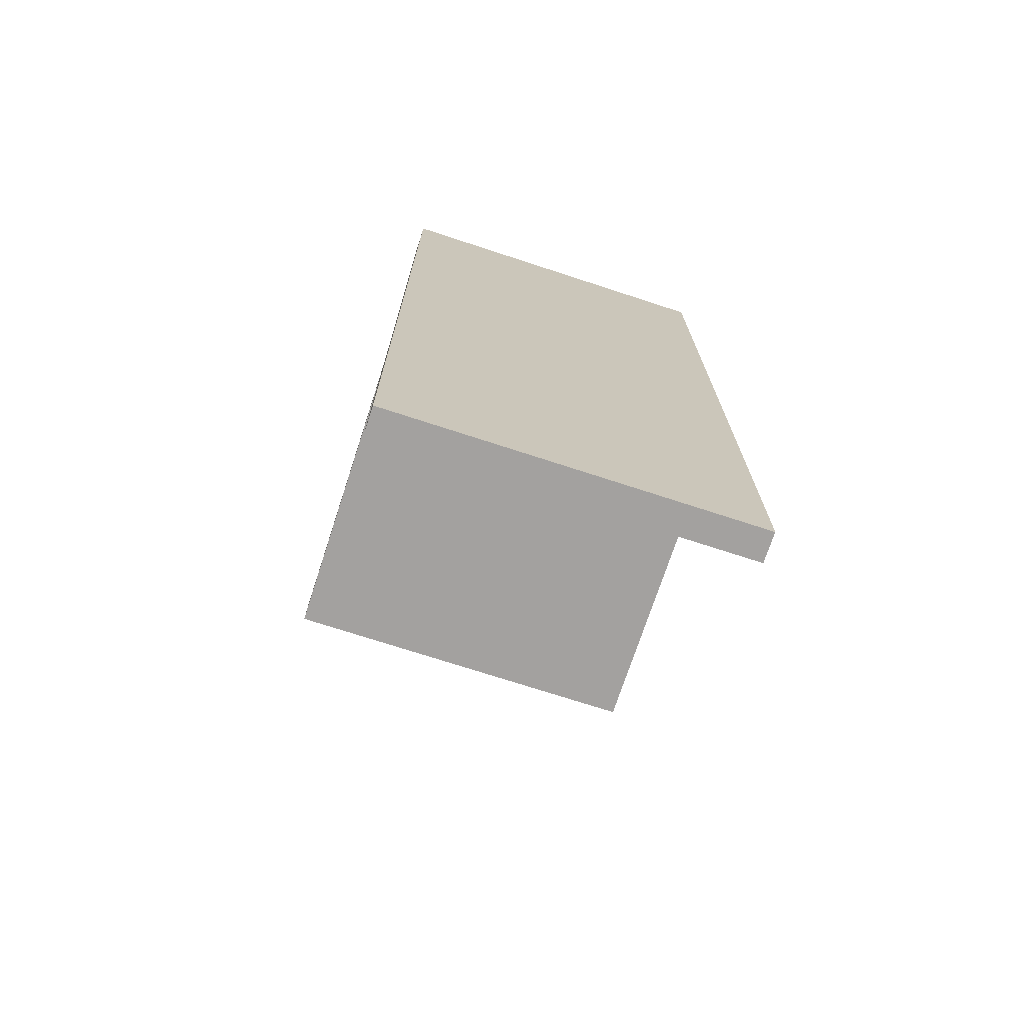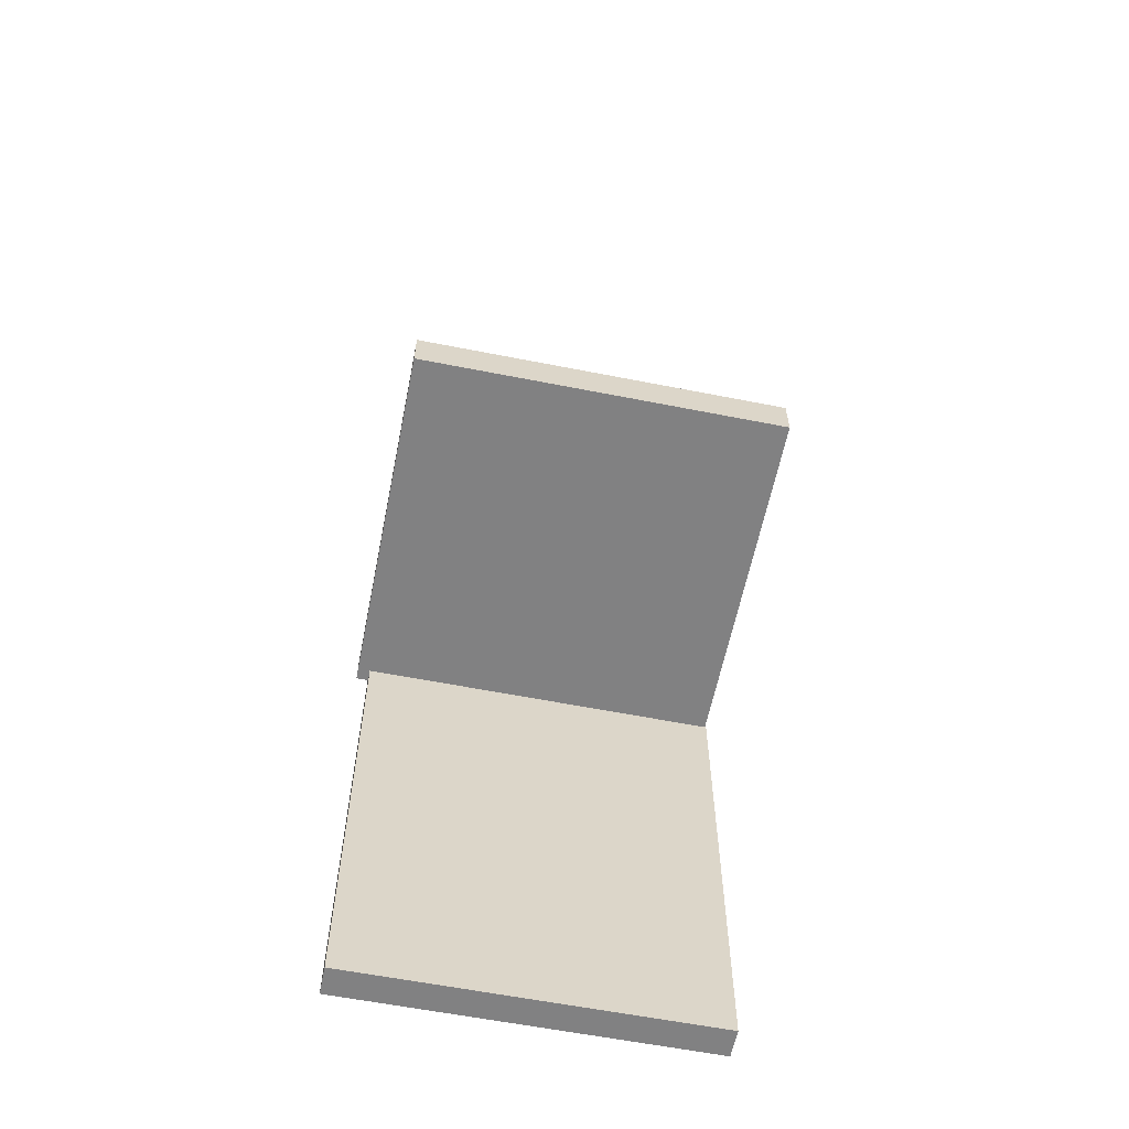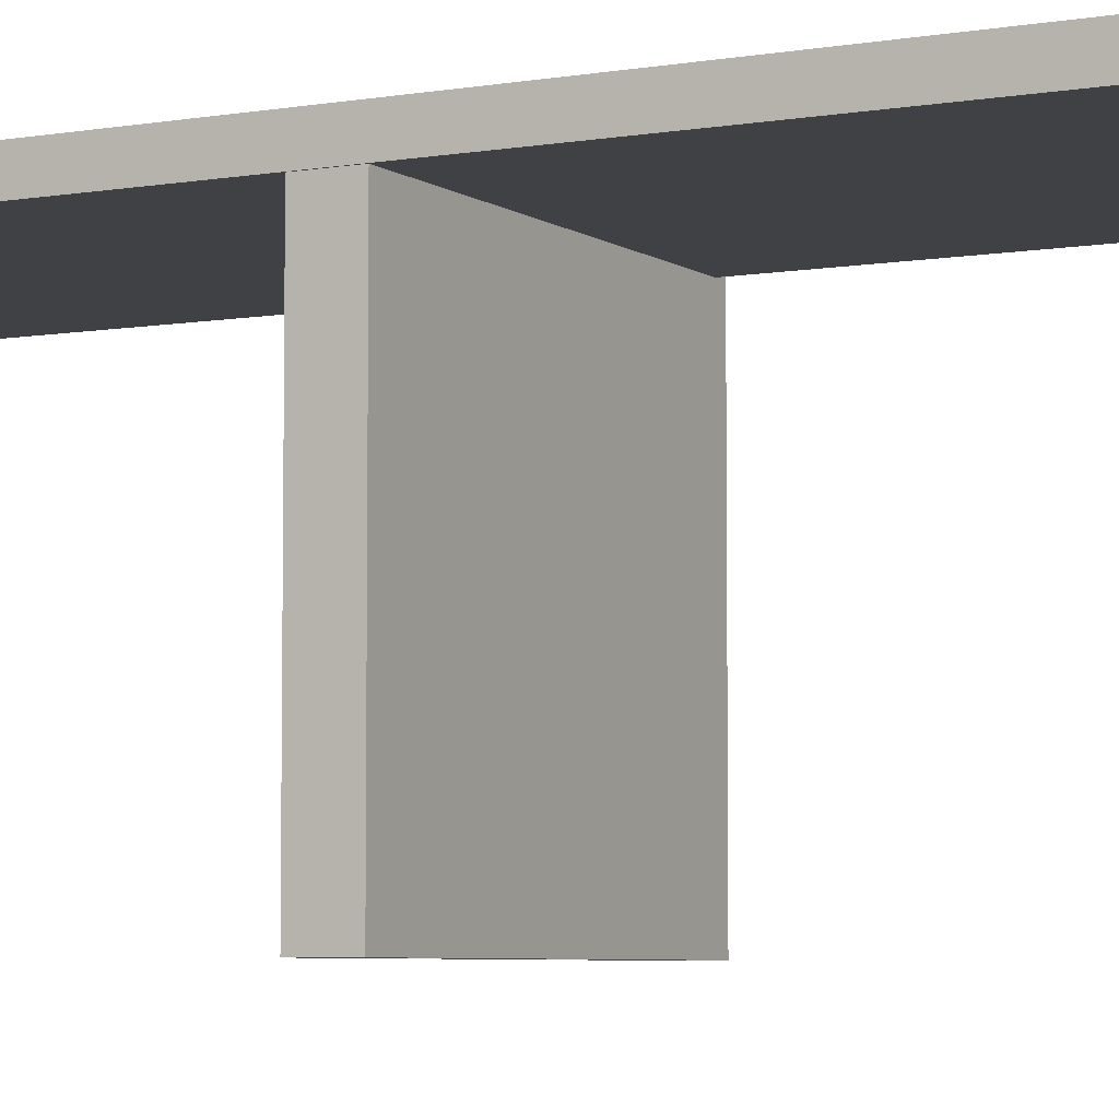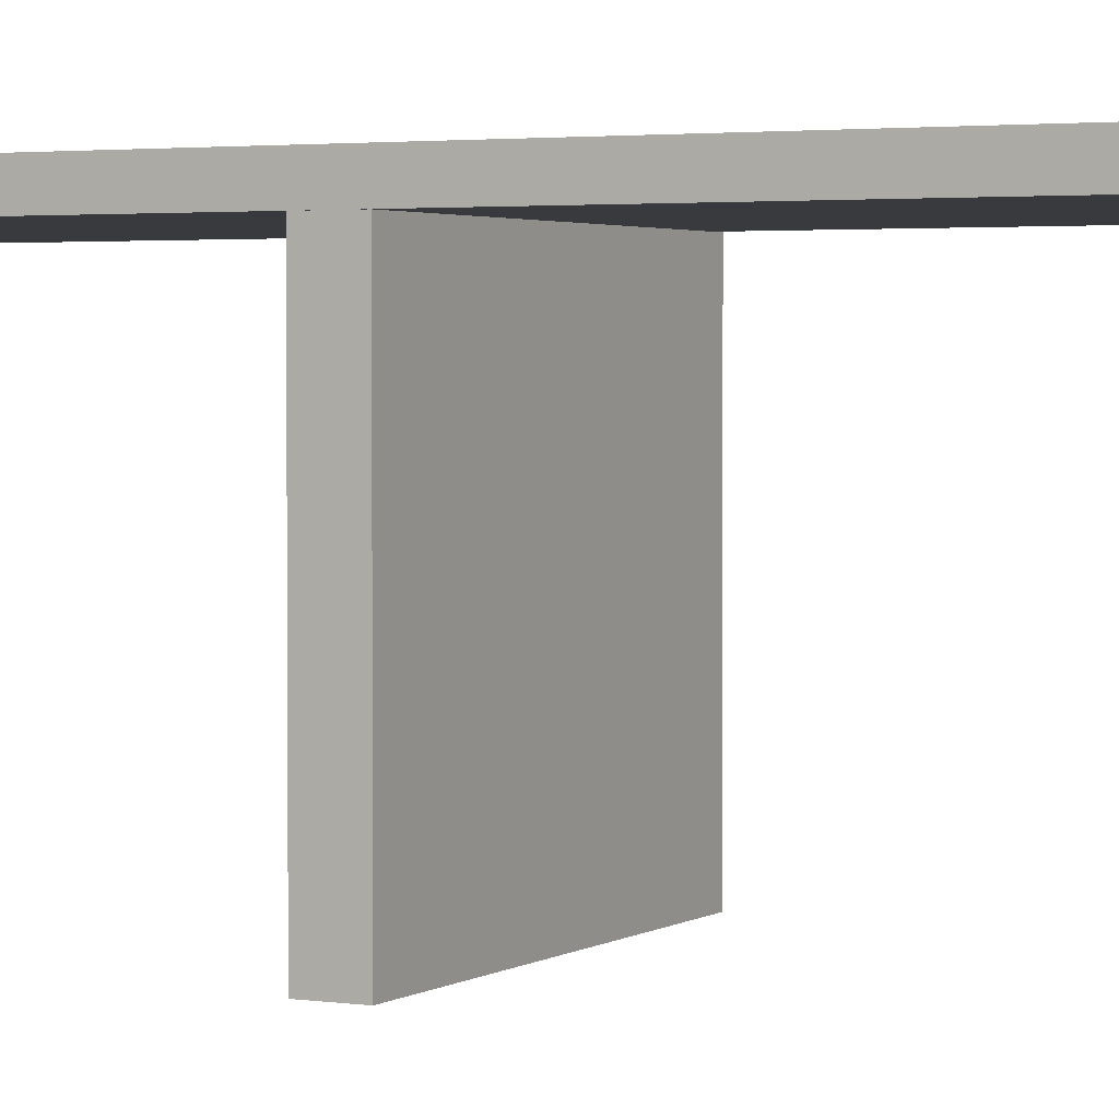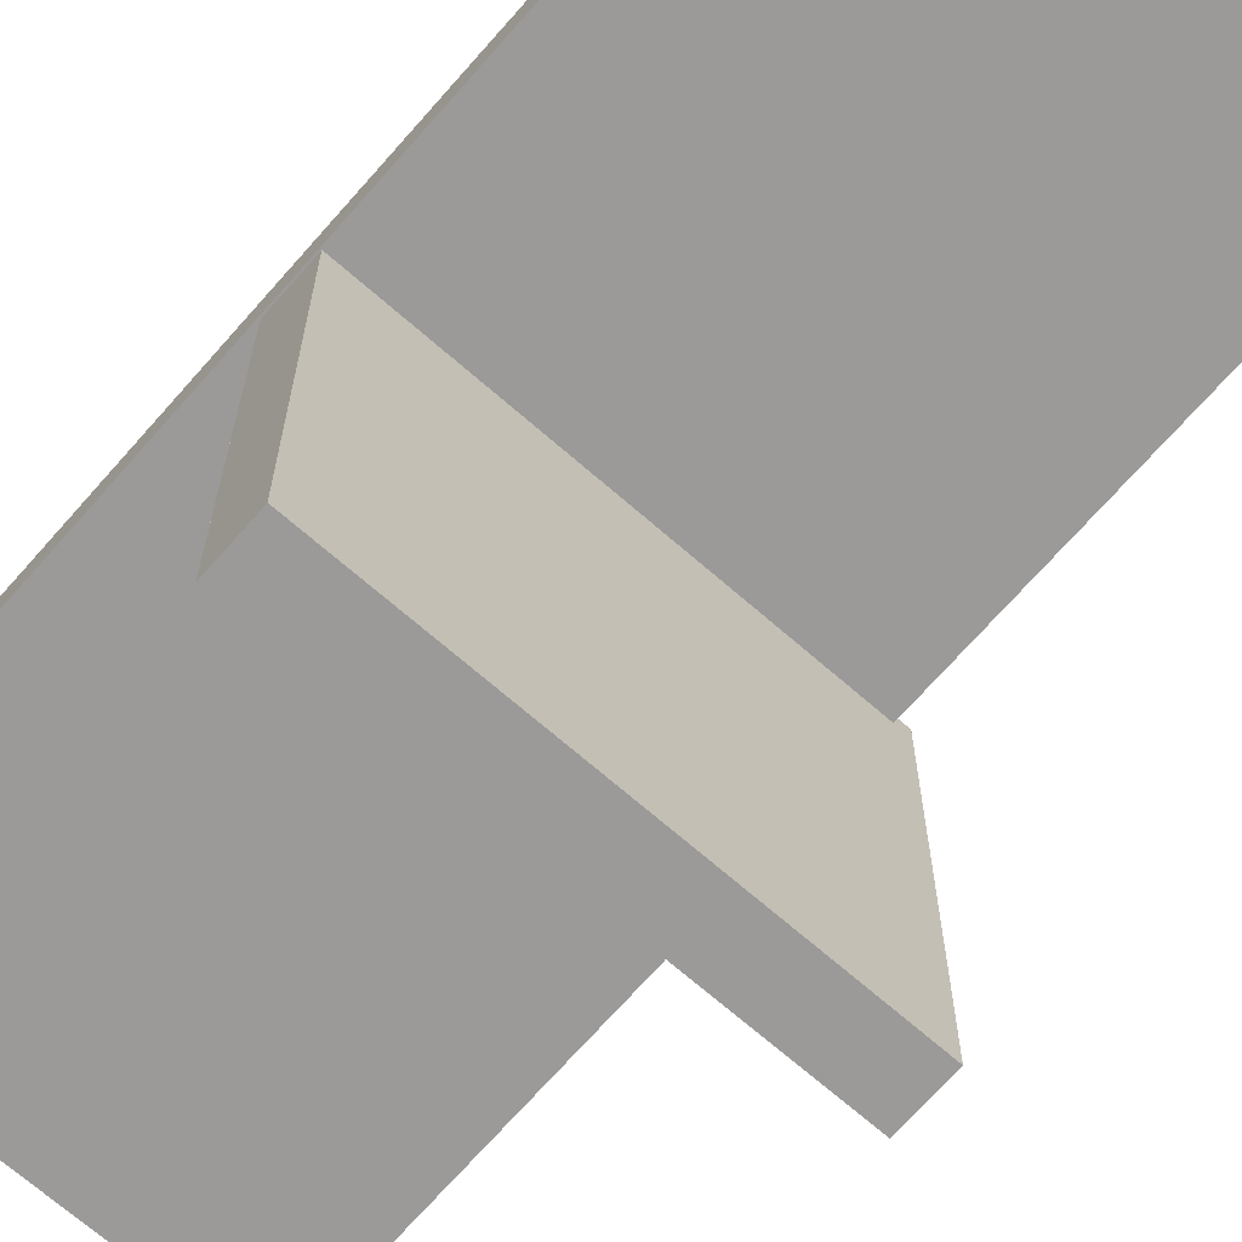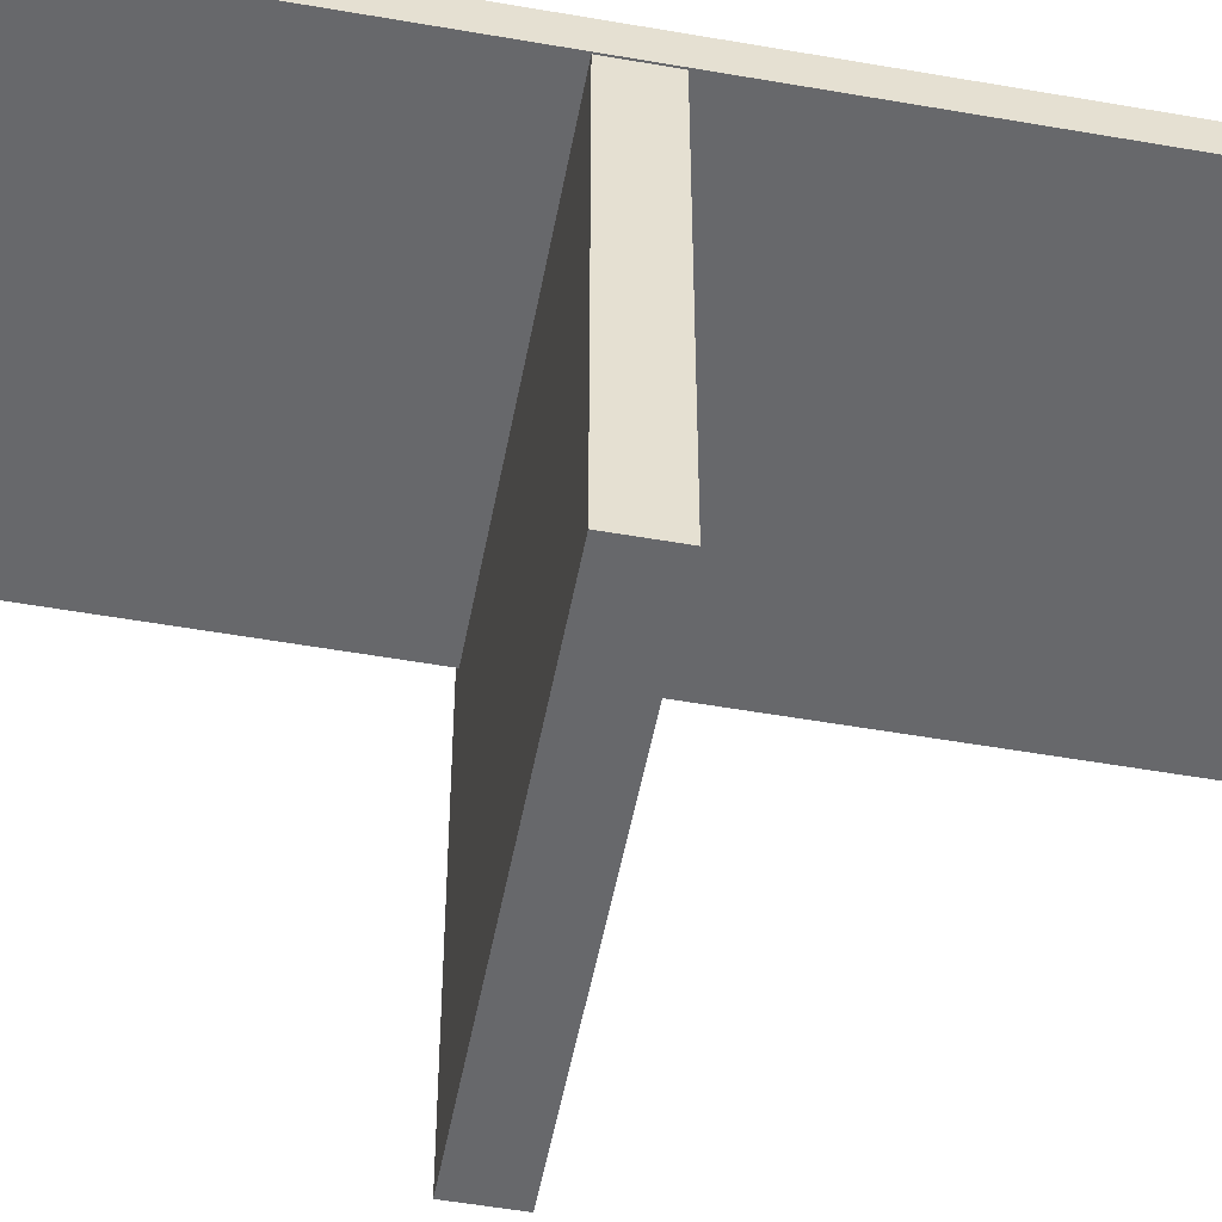
<metadata>
{"format":"obj","ext":"obj","renderer":"f3d","projection":"perspective","resolution":1024,"background":"white","views":[{"elev":-72.3,"azim":161.9,"up":"+Z"},{"elev":-60.4,"azim":-11.4,"up":"+Z"},{"elev":-5.6,"azim":118.1,"up":"+Y"},{"elev":2.6,"azim":117.3,"up":"+Y"},{"elev":-69.5,"azim":138.8,"up":"+Y"},{"elev":-52.4,"azim":79.3,"up":"+Y"}]}
</metadata>
<code>
o Cube.001_Cube.002
v -0.9863 -0.1961 1.82
v -0.9863 1.804 1.82
v -0.9863 -0.1961 1.58
v -0.9863 1.804 1.58
v 1.014 -0.1961 1.82
v 1.014 1.804 1.82
v 1.014 -0.1961 1.58
v 1.014 1.804 1.58
f 2 4 3 1
f 4 8 7 3
f 8 6 5 7
f 6 2 1 5
f 1 3 7 5
f 6 8 4 2
o Cube_Cube.001
v -0.9196 1.738 4.096
v -0.9196 1.898 4.096
v -0.9196 1.738 -0.9288
v -0.9196 1.898 -0.9288
v 1.02 1.738 4.096
v 1.02 1.898 4.096
v 1.02 1.738 -0.9288
v 1.02 1.898 -0.9288
f 10 12 11 9
f 12 16 15 11
f 16 14 13 15
f 14 10 9 13
f 9 11 15 13
f 14 16 12 10

</code>
